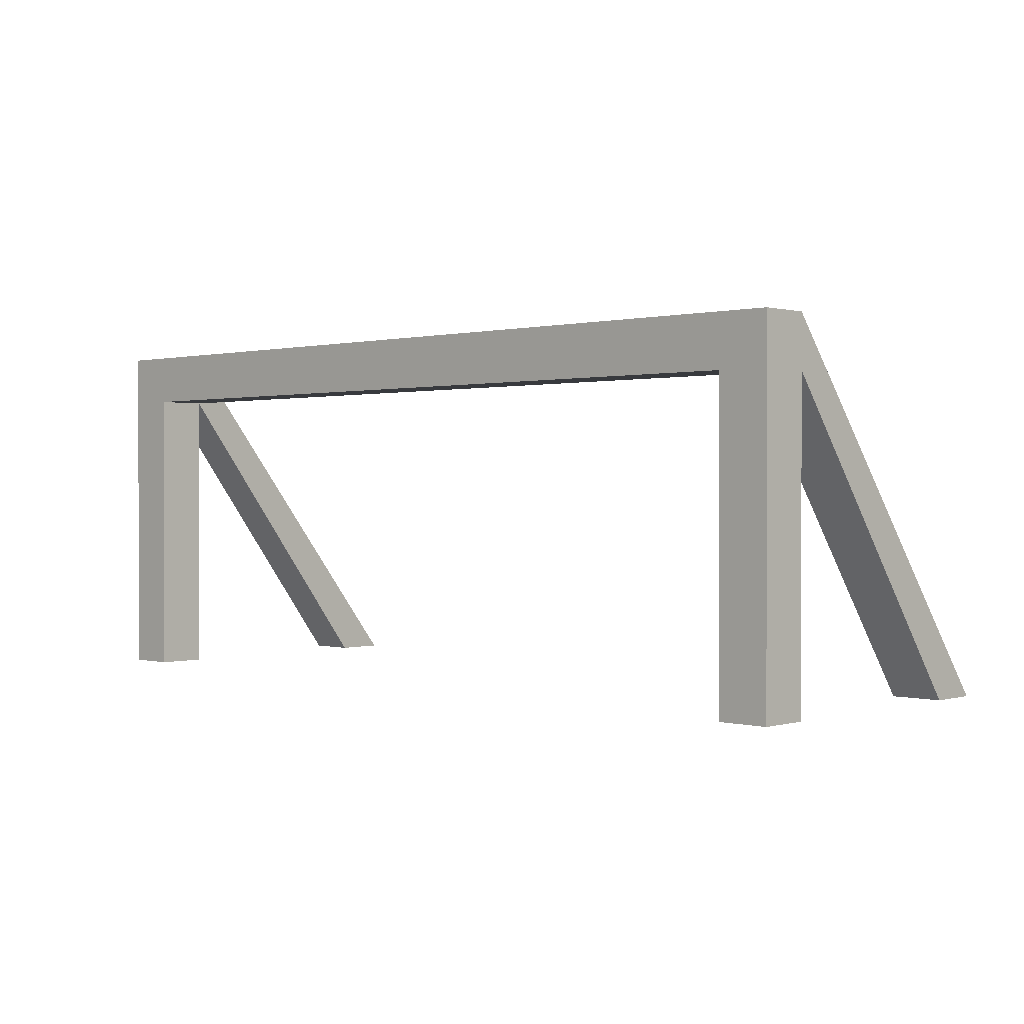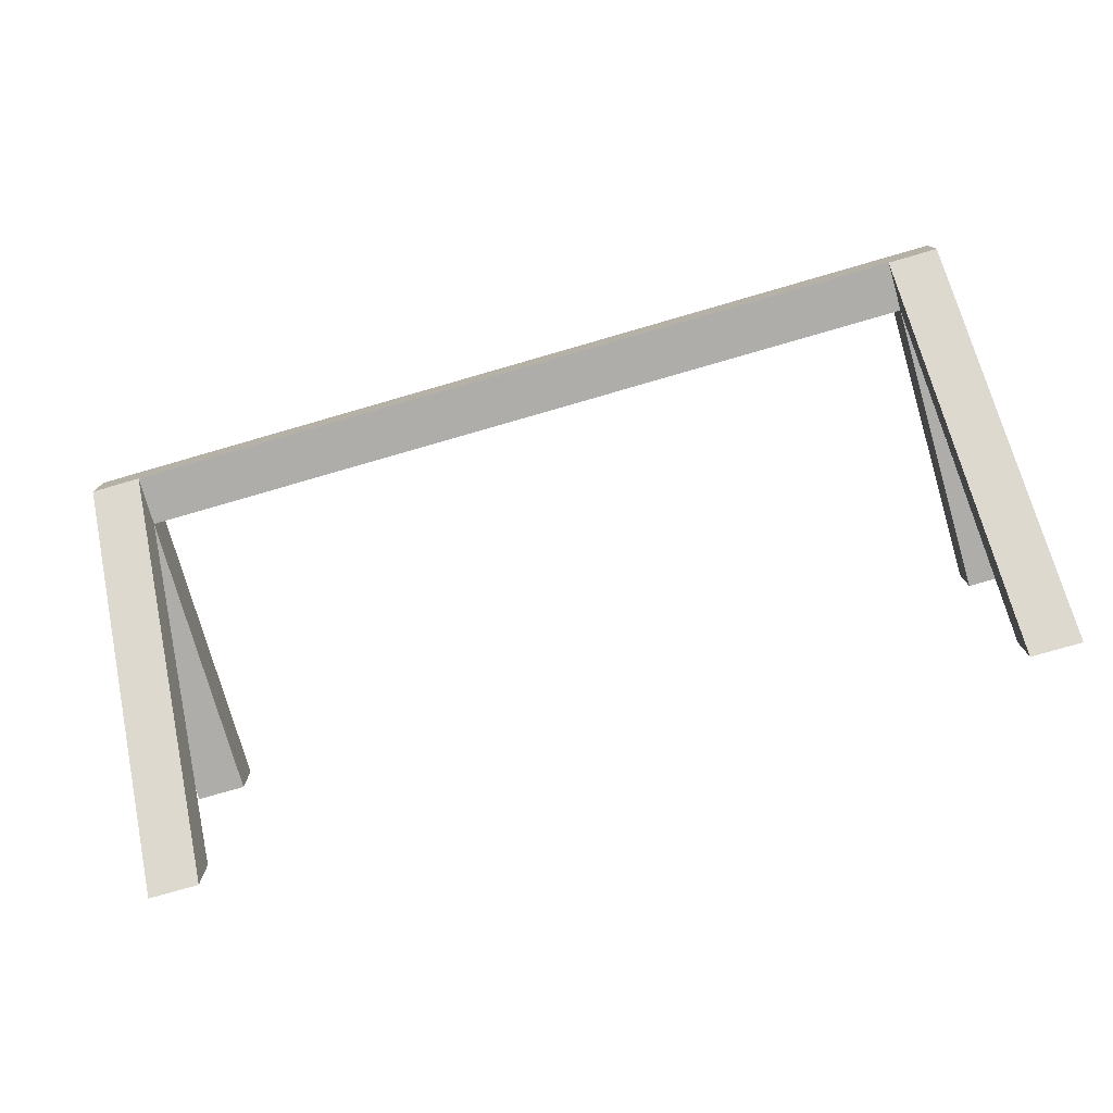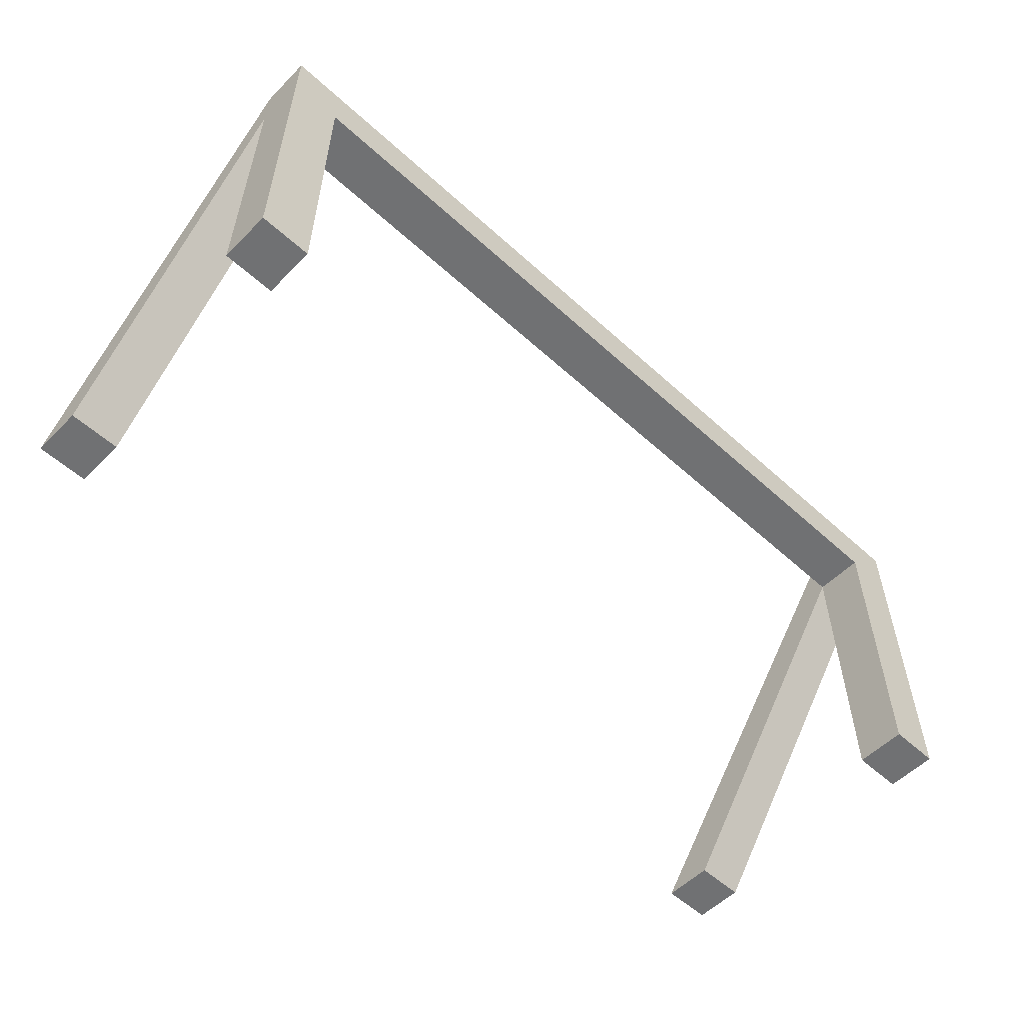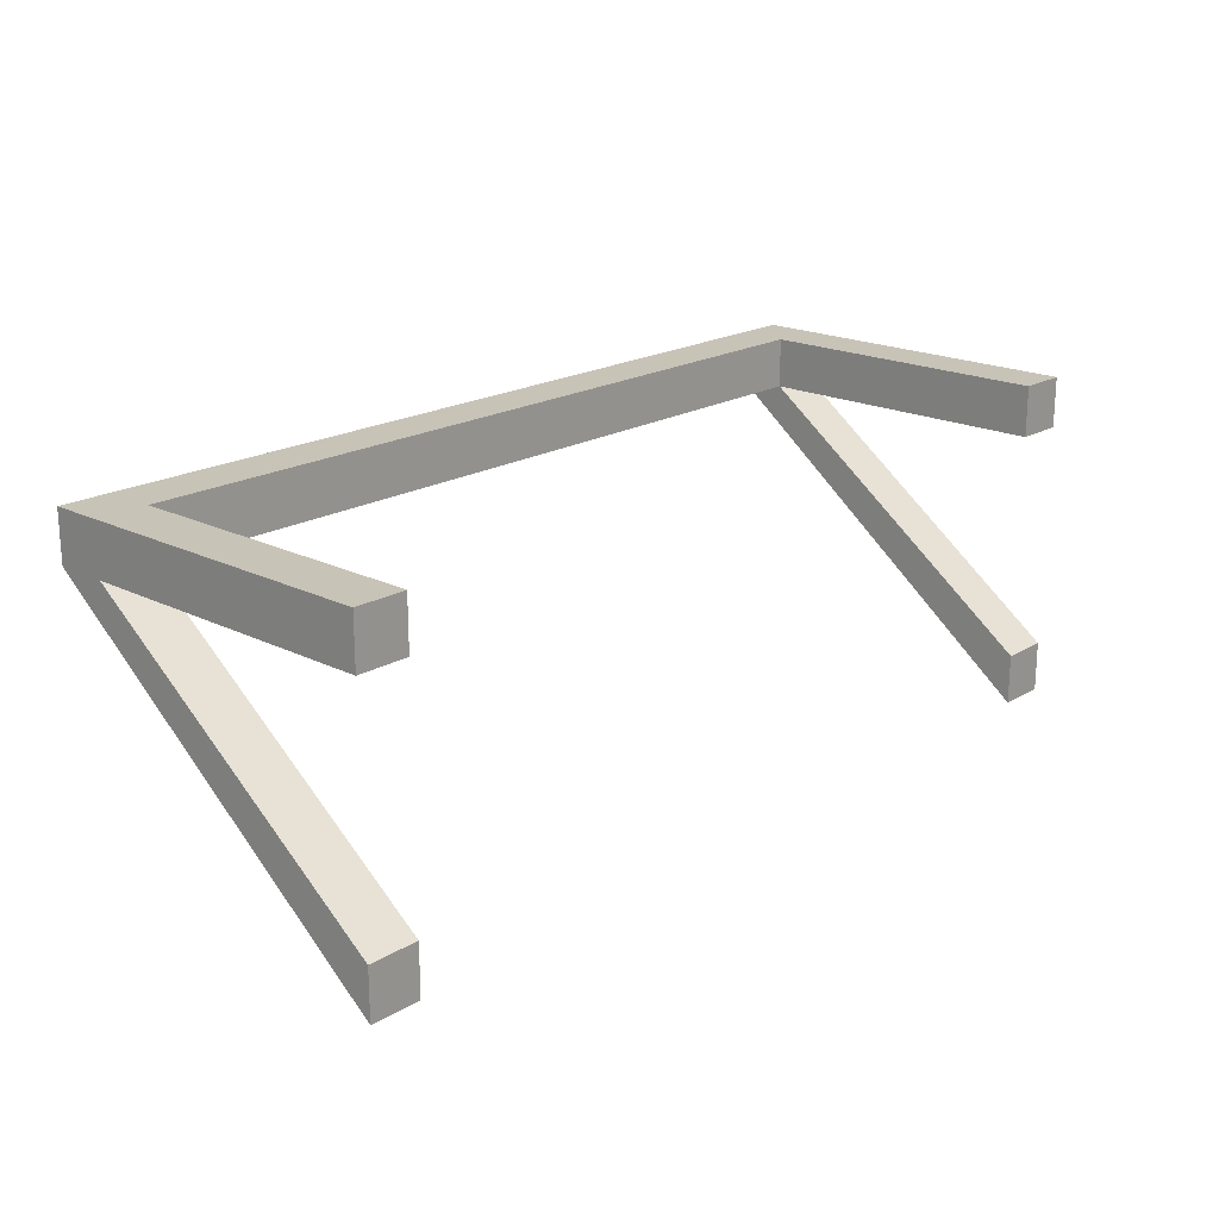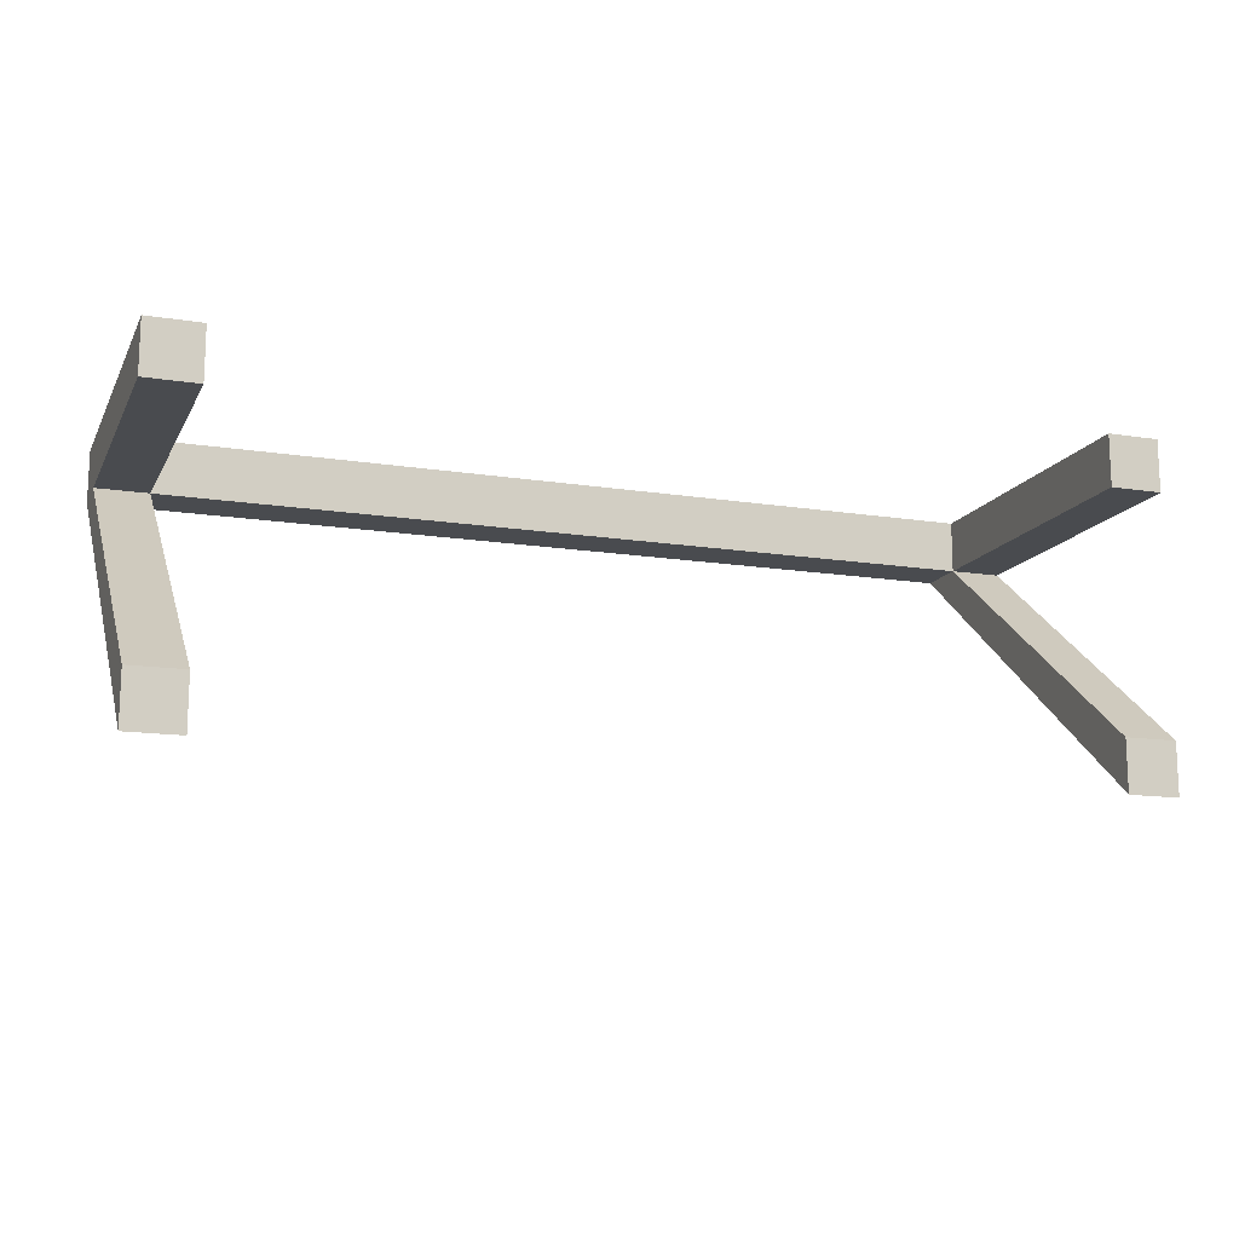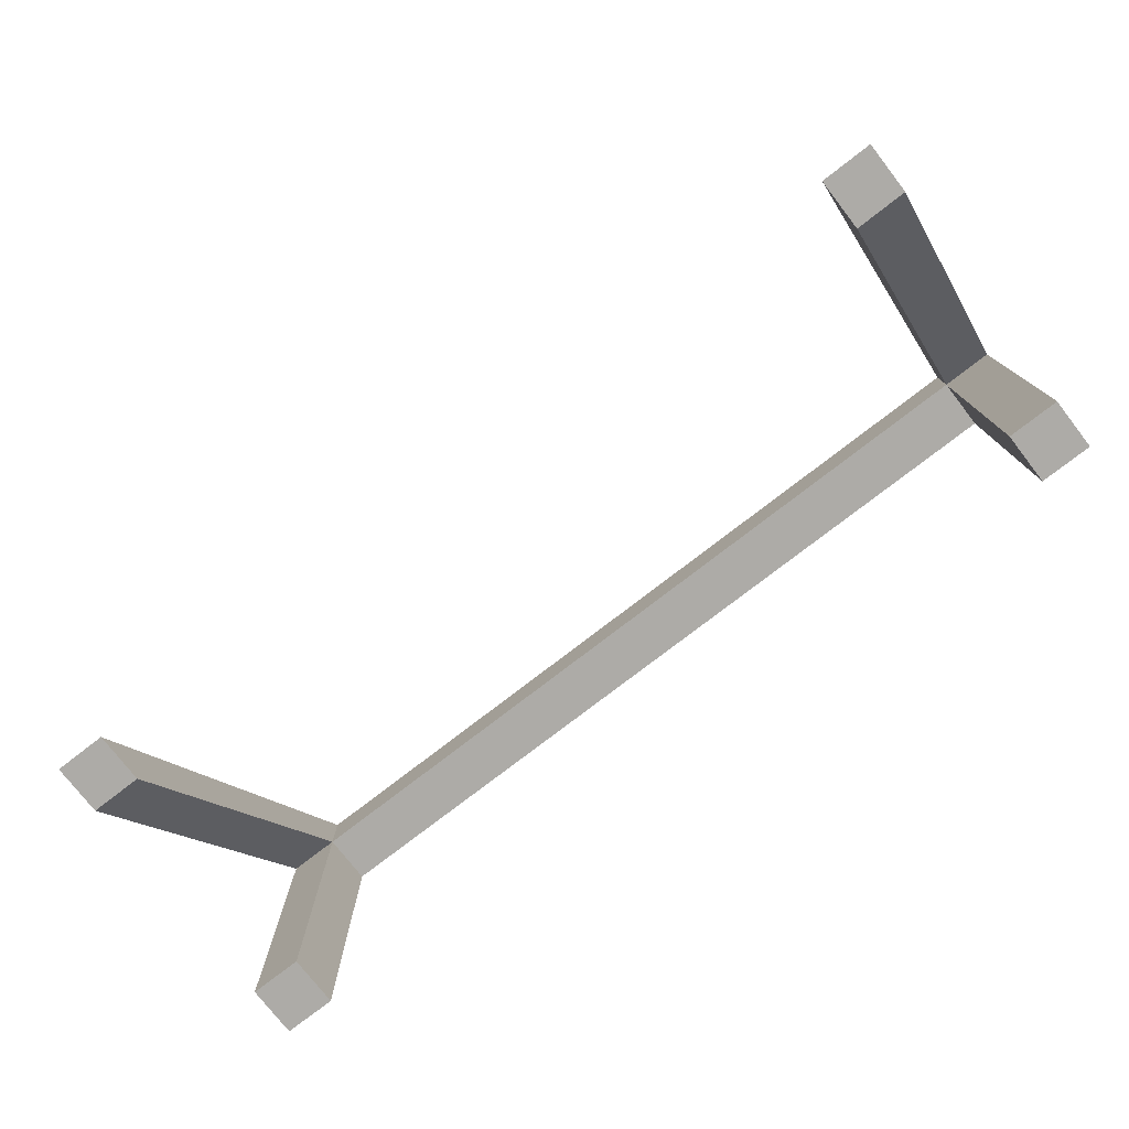
<metadata>
{"format":"obj","ext":"obj","renderer":"f3d","projection":"perspective","resolution":1024,"background":"white","views":[{"elev":0.6,"azim":43.8,"up":"+Y"},{"elev":-77.2,"azim":-163.9,"up":"+Z"},{"elev":-55.2,"azim":-43.7,"up":"+Y"},{"elev":19.7,"azim":-47.5,"up":"+Z"},{"elev":-14.0,"azim":-19.3,"up":"+Z"},{"elev":-76.4,"azim":-142.2,"up":"+Y"}]}
</metadata>
<code>
v 8 6.035 -0.5
v 8 6.035 0.5
v -8 6.035 0.5
v -8 6.035 -0.5
v 8 7.035 -0.5
v 8 7.035 0.5
v -8 7.035 0.5
v -8 7.035 -0.5
v -9 6.035 0.5
v -9 7.035 0.5
v -9 7.035 -0.5
v -9 6.035 -0.5
v 9 6.035 -0.5
v 9 7.035 -0.5
v 9 7.035 0.5
v 9 6.035 0.5
v 8 0.0347 -0.5
v 9 0.0347 -0.5
v 9 0.0347 0.5
v 8 0.0347 0.5
v -8 0.0347 0.5
v -9 0.0347 0.5
v -9 0.0347 -0.5
v -8 0.0347 -0.5
v 9 0.03471 -5
v 8 0.0347 -5
v 8 0.0347 -6
v 9 0.03471 -6
v -8 0.0347 -5
v -9 0.0347 -5
v -9 0.0347 -6
v -8 0.0347 -6
g Cube_Cube.001_#CCCCCC
f 29 30 32
f 30 31 32
f 4 29 32
f 4 32 8
f 8 32 11
f 32 31 11
f 11 31 12
f 31 30 12
f 12 30 29
f 12 29 4
f 25 26 27
f 25 27 28
f 13 25 28
f 13 28 14
f 14 28 5
f 28 27 5
f 26 1 27
f 1 5 27
f 1 26 25
f 1 25 13
f 21 22 23
f 21 23 24
f 3 21 24
f 3 24 4
f 4 24 12
f 24 23 12
f 12 23 22
f 12 22 9
f 9 22 21
f 9 21 3
f 17 18 20
f 18 19 20
f 1 17 20
f 1 20 2
f 2 20 19
f 2 19 16
f 16 19 18
f 16 18 13
f 17 1 13
f 17 13 18
f 13 14 16
f 14 15 16
f 2 16 15
f 2 15 6
f 6 15 5
f 15 14 5
f 9 10 11
f 9 11 12
f 8 11 10
f 8 10 7
f 7 10 9
f 7 9 3
f 5 1 4
f 5 4 8
f 2 6 3
f 6 7 3
f 5 8 6
f 8 7 6
f 1 2 4
f 2 3 4

</code>
